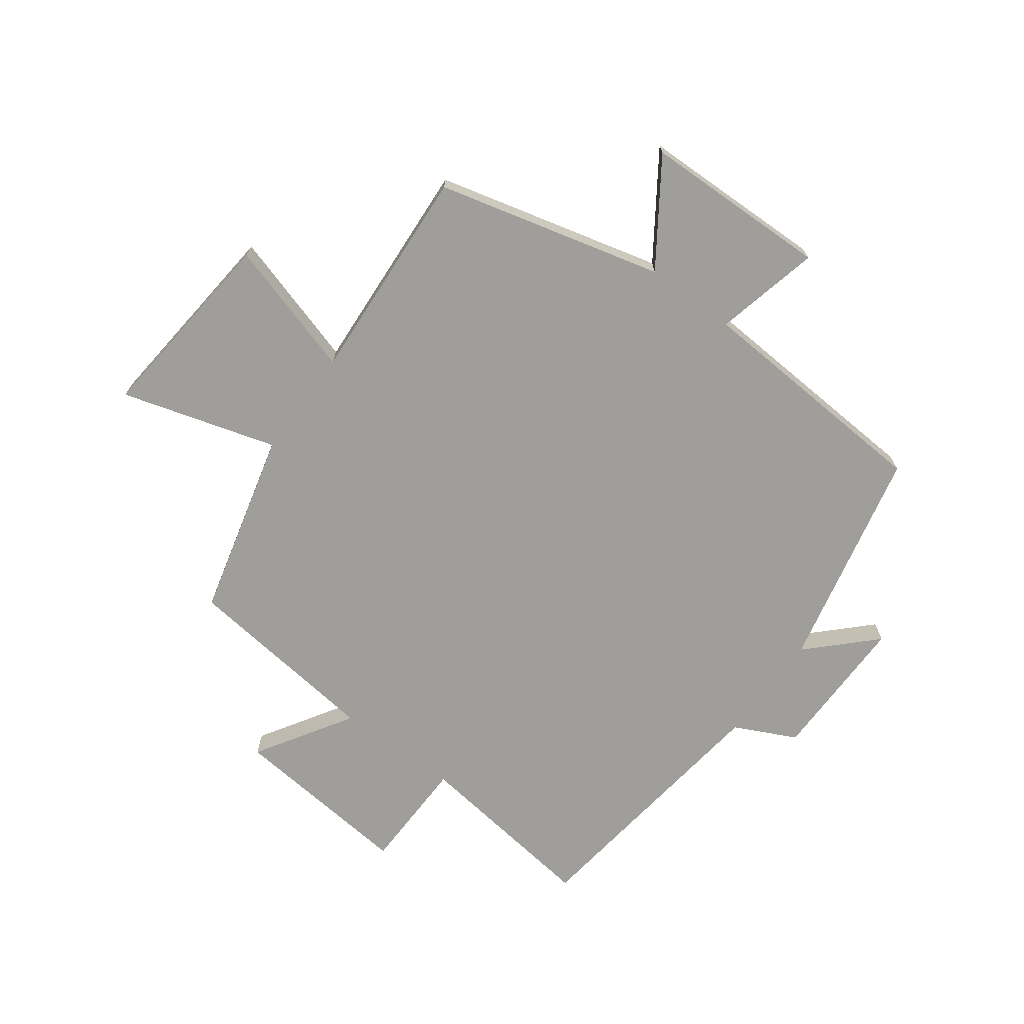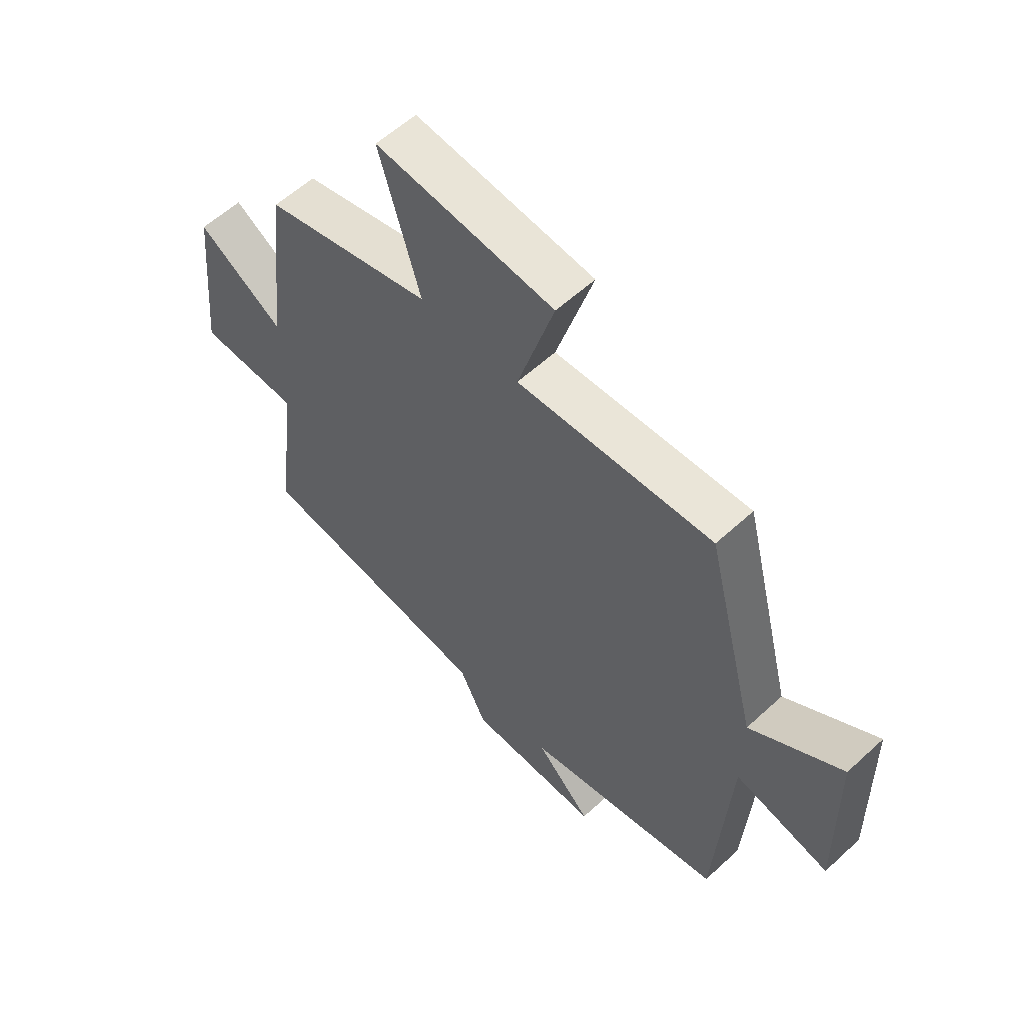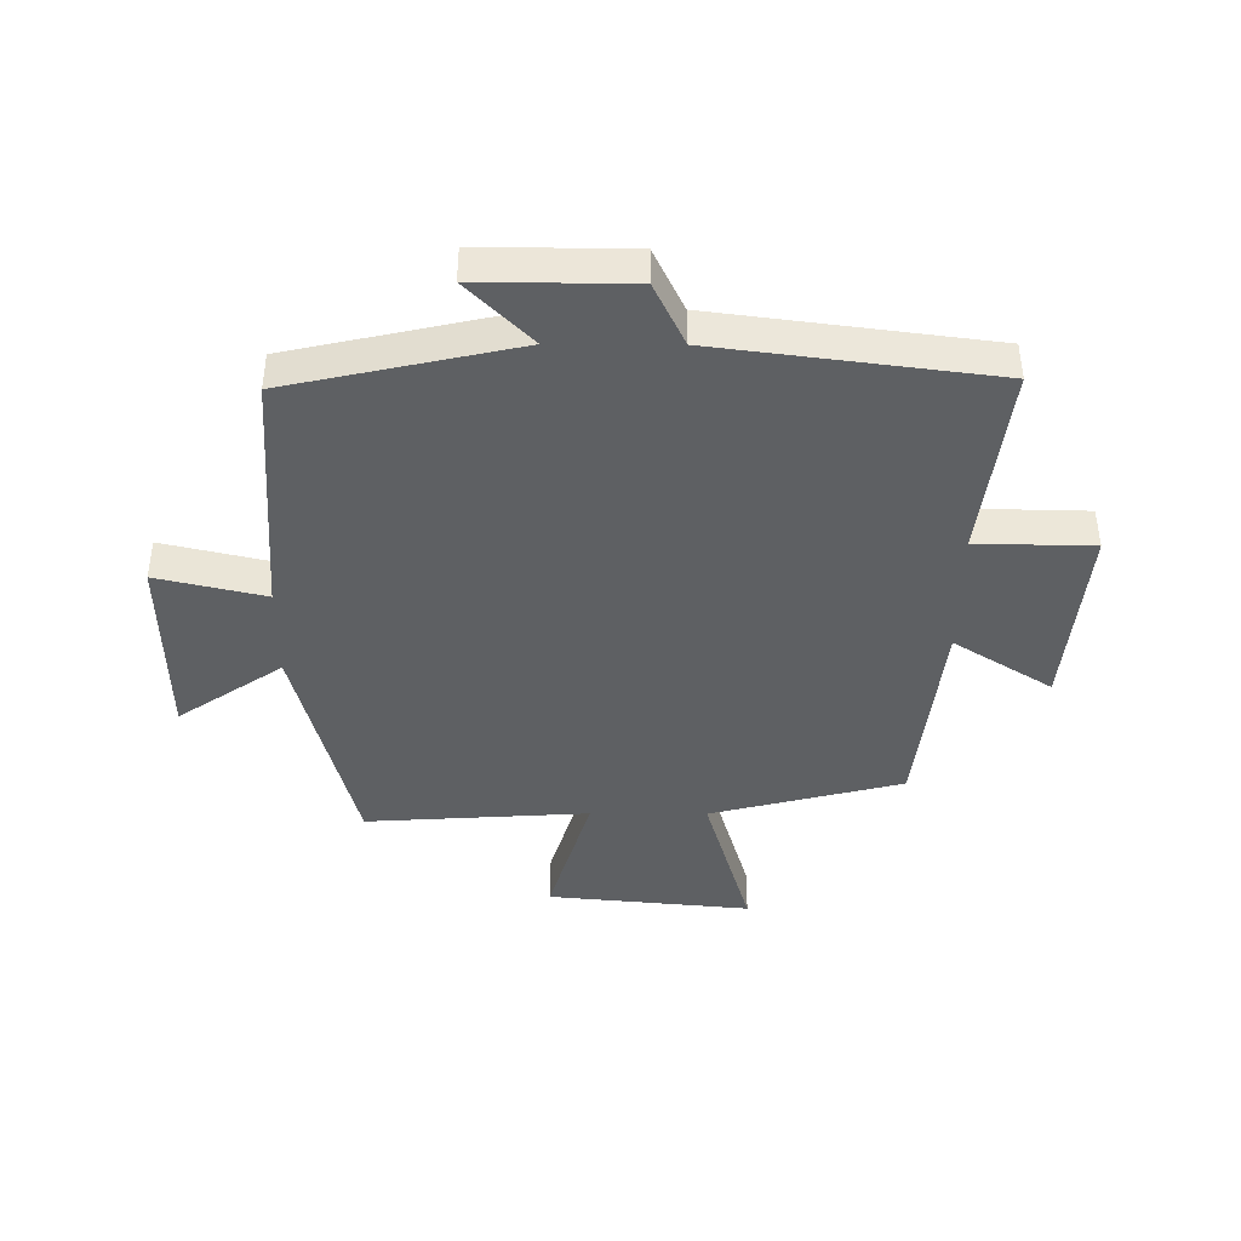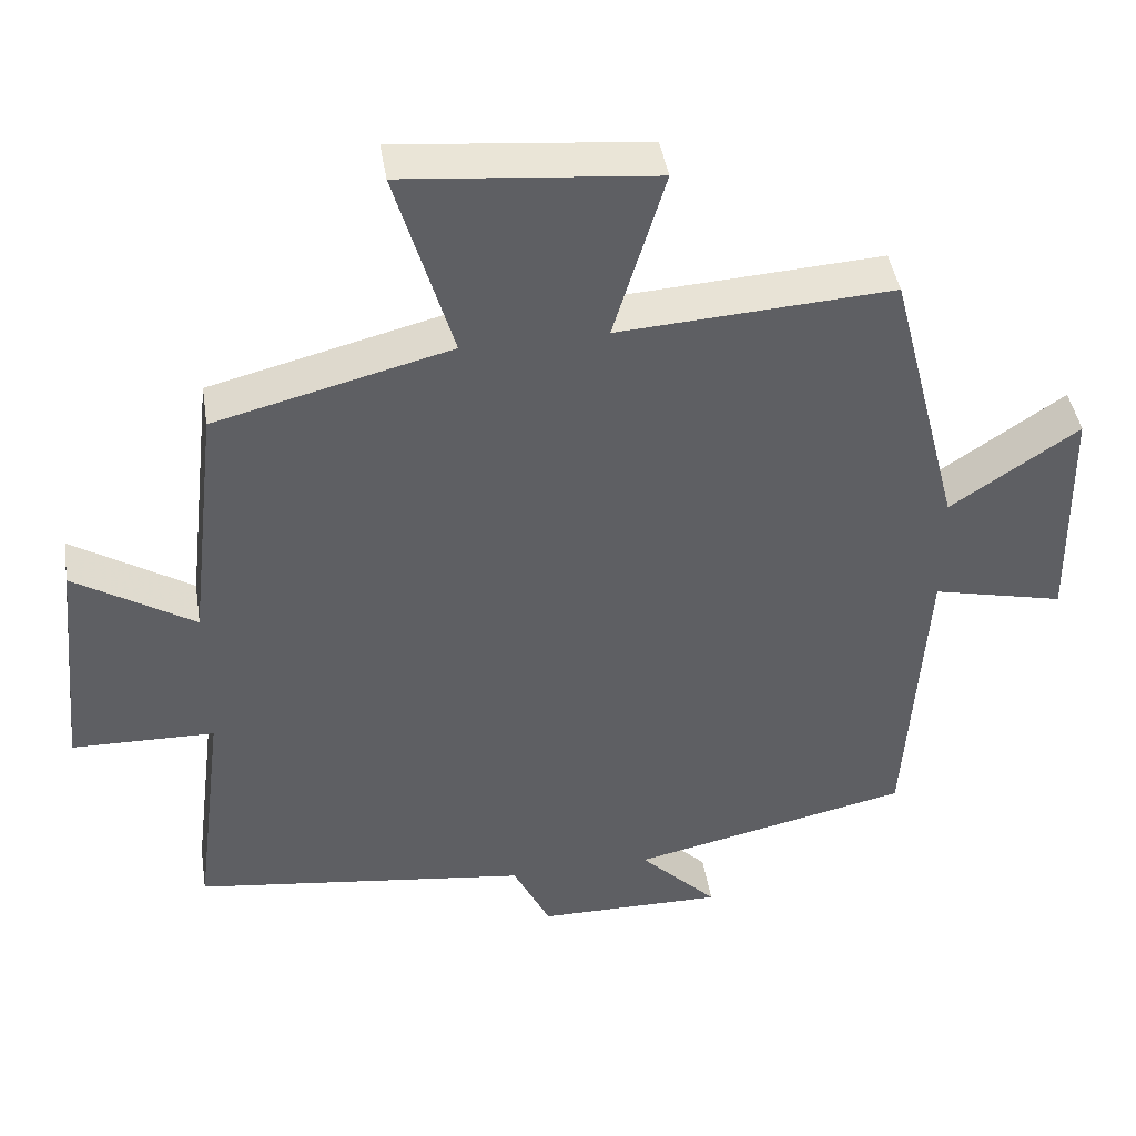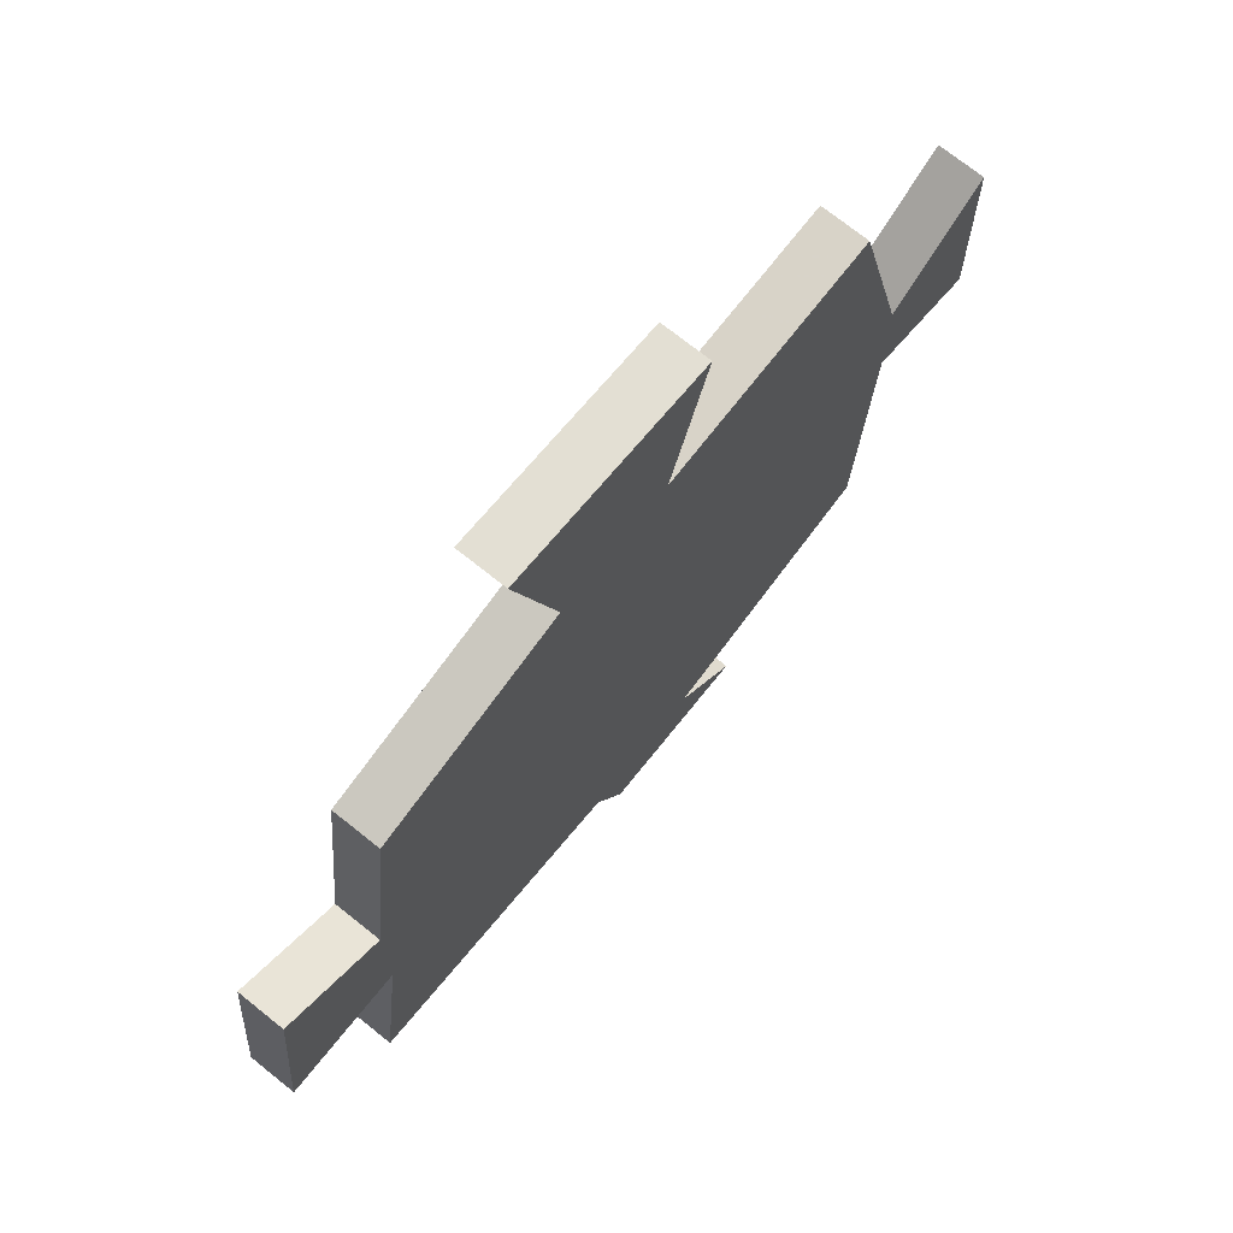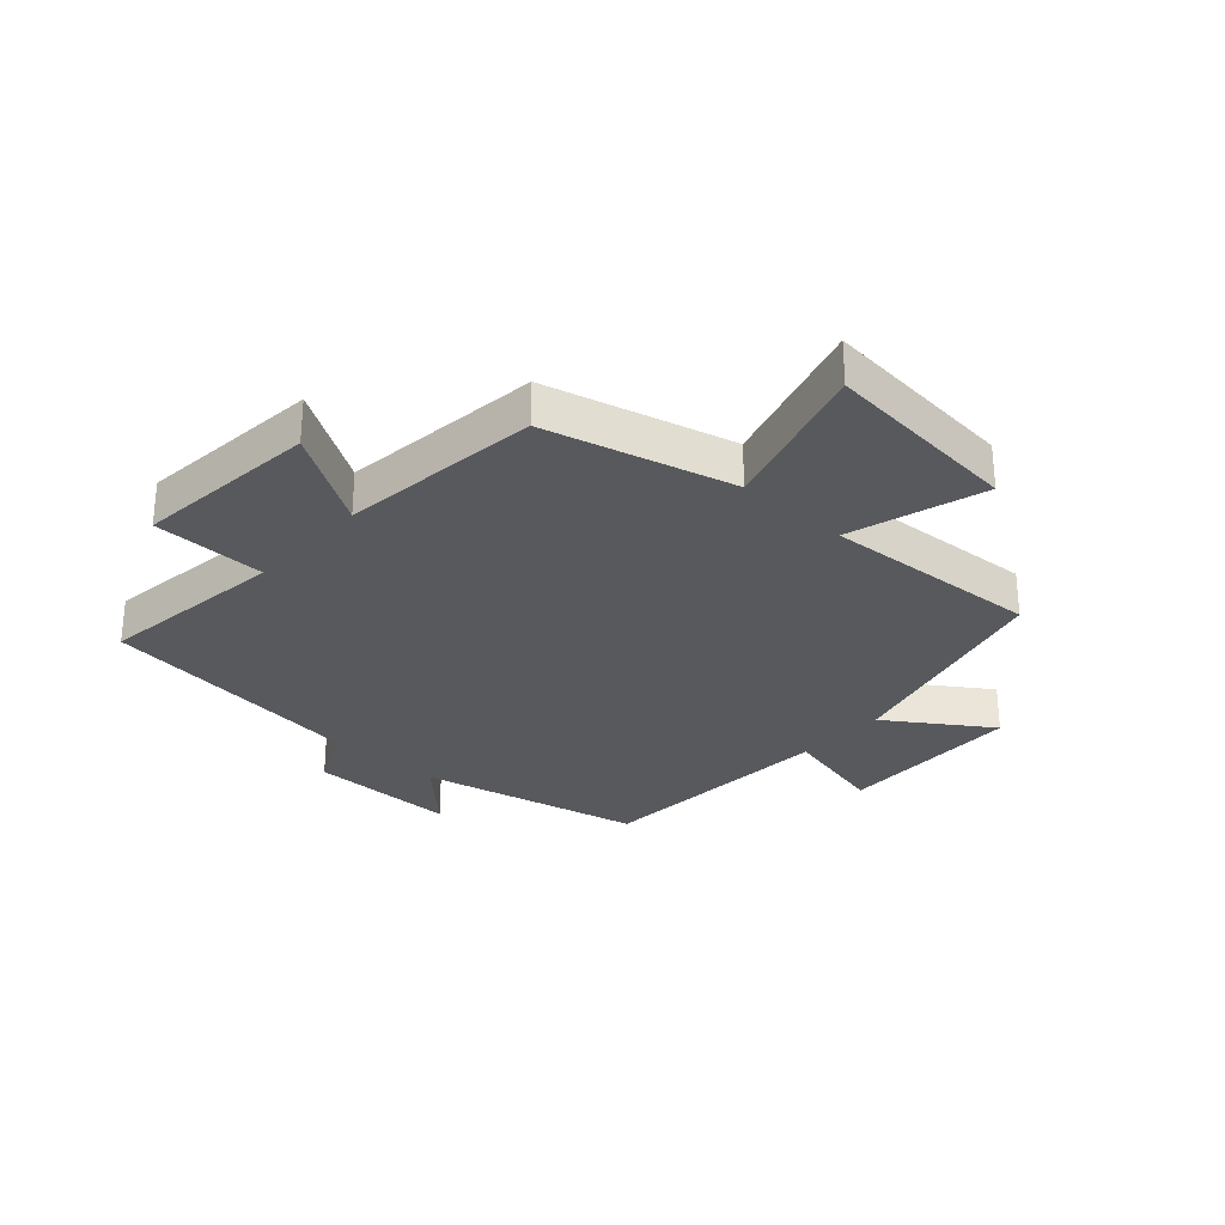
<metadata>
{"format":"obj","ext":"obj","renderer":"f3d","projection":"perspective","resolution":1024,"background":"white","views":[{"elev":-70.8,"azim":53.6,"up":"+Y"},{"elev":58.3,"azim":46.5,"up":"+Z"},{"elev":-42.2,"azim":179.7,"up":"+Y"},{"elev":43.5,"azim":-9.0,"up":"+Z"},{"elev":72.1,"azim":-51.3,"up":"+Z"},{"elev":-29.4,"azim":-42.1,"up":"+Y"}]}
</metadata>
<code>
v -0.461 0.07 0.42
v -0.148 0.07 0.5
v -0.224 0.07 0.759
v 0.108 0.07 0.727
v 0.04 0.07 0.5
v 0.404 0.07 0.523
v 0.5 0.07 0.146
v 0.67 0.07 0.261
v 0.676 0.07 -0.051
v 0.5 0.07 -0.01
v 0.474 0.07 -0.418
v 0.102 0.07 -0.5
v 0.206 0.07 -0.605
v -0.042 0.07 -0.603
v -0.092 0.07 -0.5
v -0.54 0.07 -0.442
v -0.5 0.07 -0.127
v -0.69 0.07 -0.123
v -0.66 0.07 0.185
v -0.5 0.07 0.085
v -0.461 0 0.42
v -0.148 0 0.5
v -0.224 0 0.759
v 0.108 0 0.727
v 0.04 0 0.5
v 0.404 0 0.523
v 0.5 0 0.146
v 0.67 0 0.261
v 0.676 0 -0.051
v 0.5 0 -0.01
v 0.474 0 -0.418
v 0.102 0 -0.5
v 0.206 0 -0.605
v -0.042 0 -0.603
v -0.092 0 -0.5
v -0.54 0 -0.442
v -0.5 0 -0.127
v -0.69 0 -0.123
v -0.66 0 0.185
v -0.5 0 0.085
f 17 18 19 20
f 17 20 1 2
f 15 16 17 2
f 12 13 14 15
f 12 15 2
f 11 12 2
f 10 11 2
f 7 8 9 10
f 5 6 7 10
f 5 10 2 3
f 3 4 5
f 40 39 38 37
f 22 21 40 37
f 22 37 36 35
f 35 34 33 32
f 22 35 32
f 22 32 31
f 22 31 30
f 30 29 28 27
f 30 27 26 25
f 23 22 30 25
f 25 24 23
f 1 21 22 2
f 2 22 23 3
f 3 23 24 4
f 4 24 25 5
f 5 25 26 6
f 6 26 27 7
f 7 27 28 8
f 8 28 29 9
f 9 29 30 10
f 10 30 31 11
f 11 31 32 12
f 12 32 33 13
f 13 33 34 14
f 14 34 35 15
f 15 35 36 16
f 16 36 37 17
f 17 37 38 18
f 18 38 39 19
f 19 39 40 20
f 20 40 21 1

</code>
